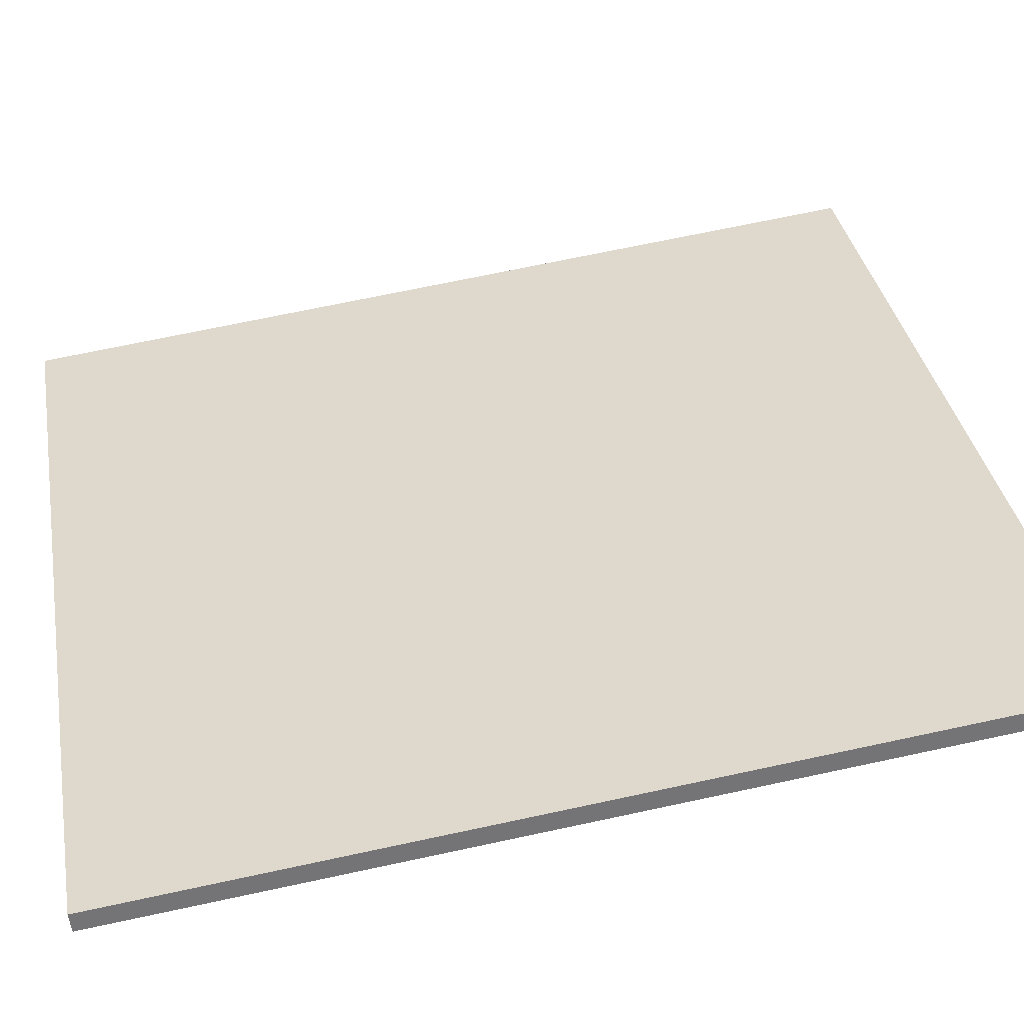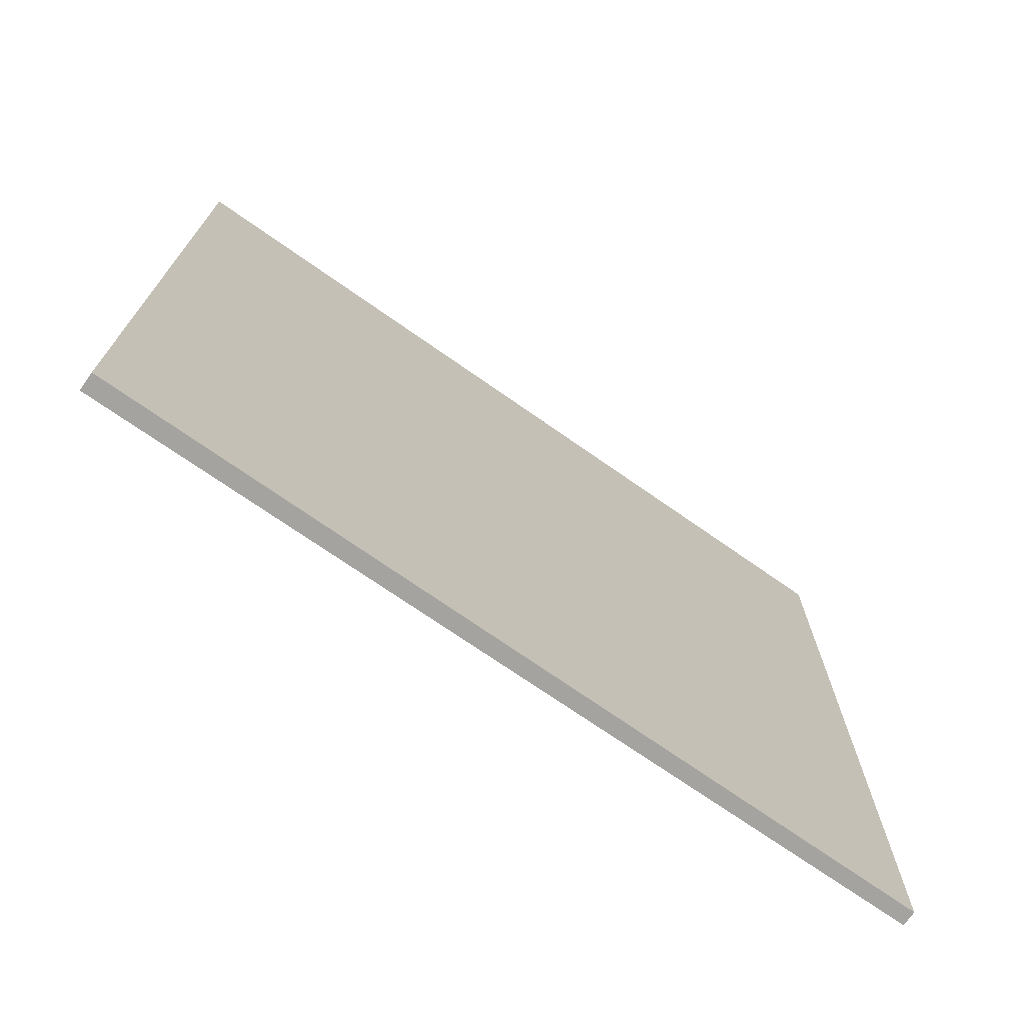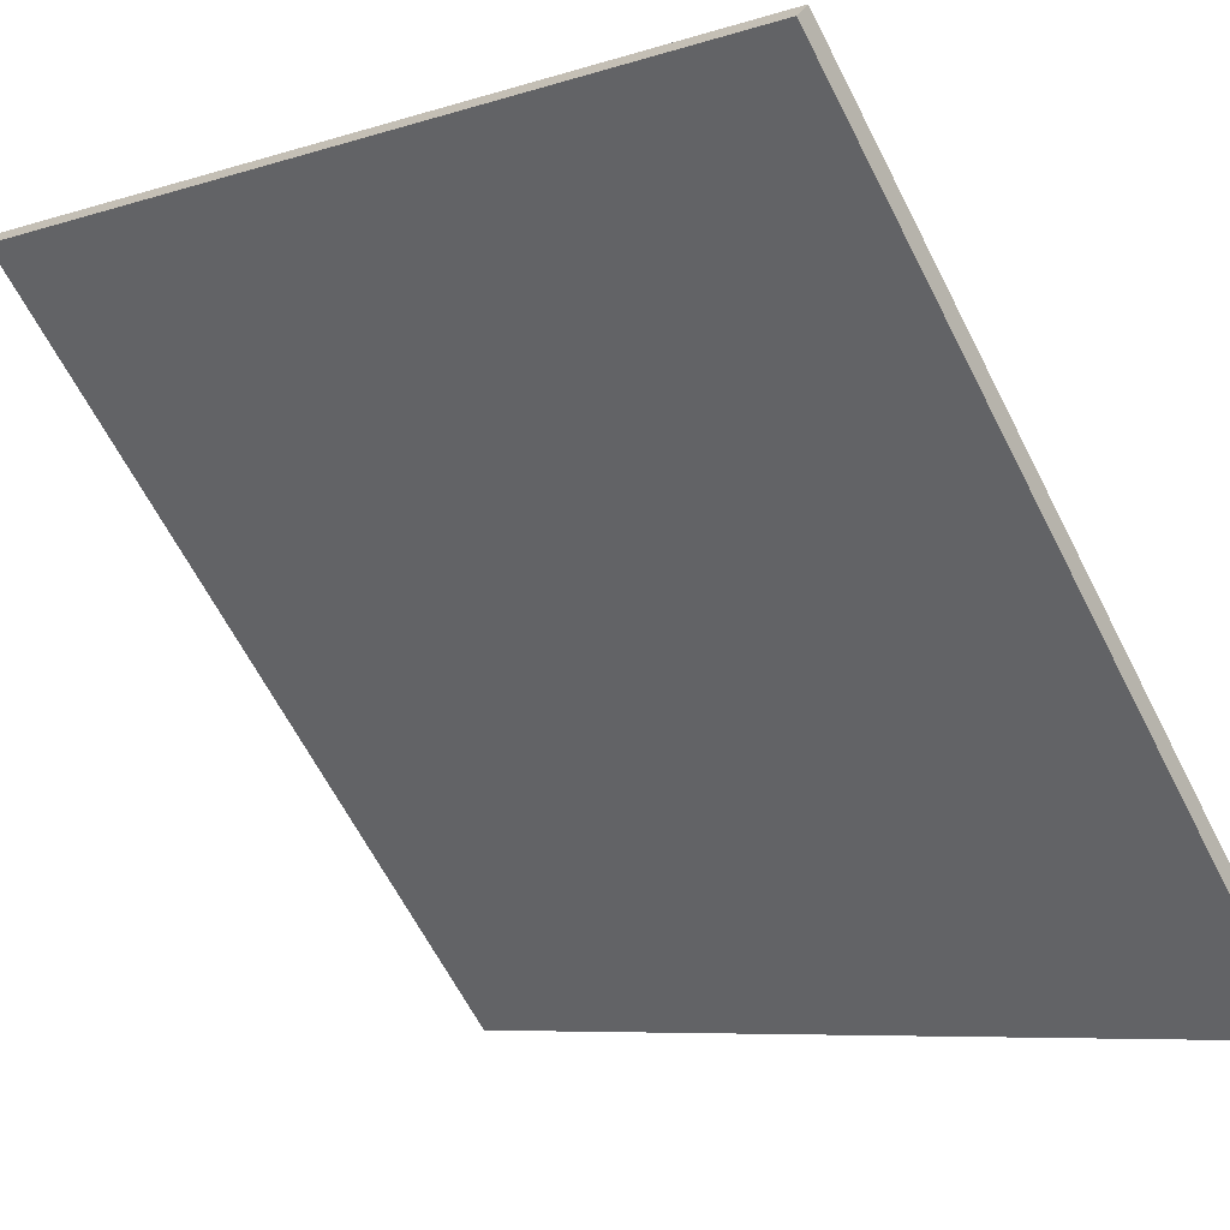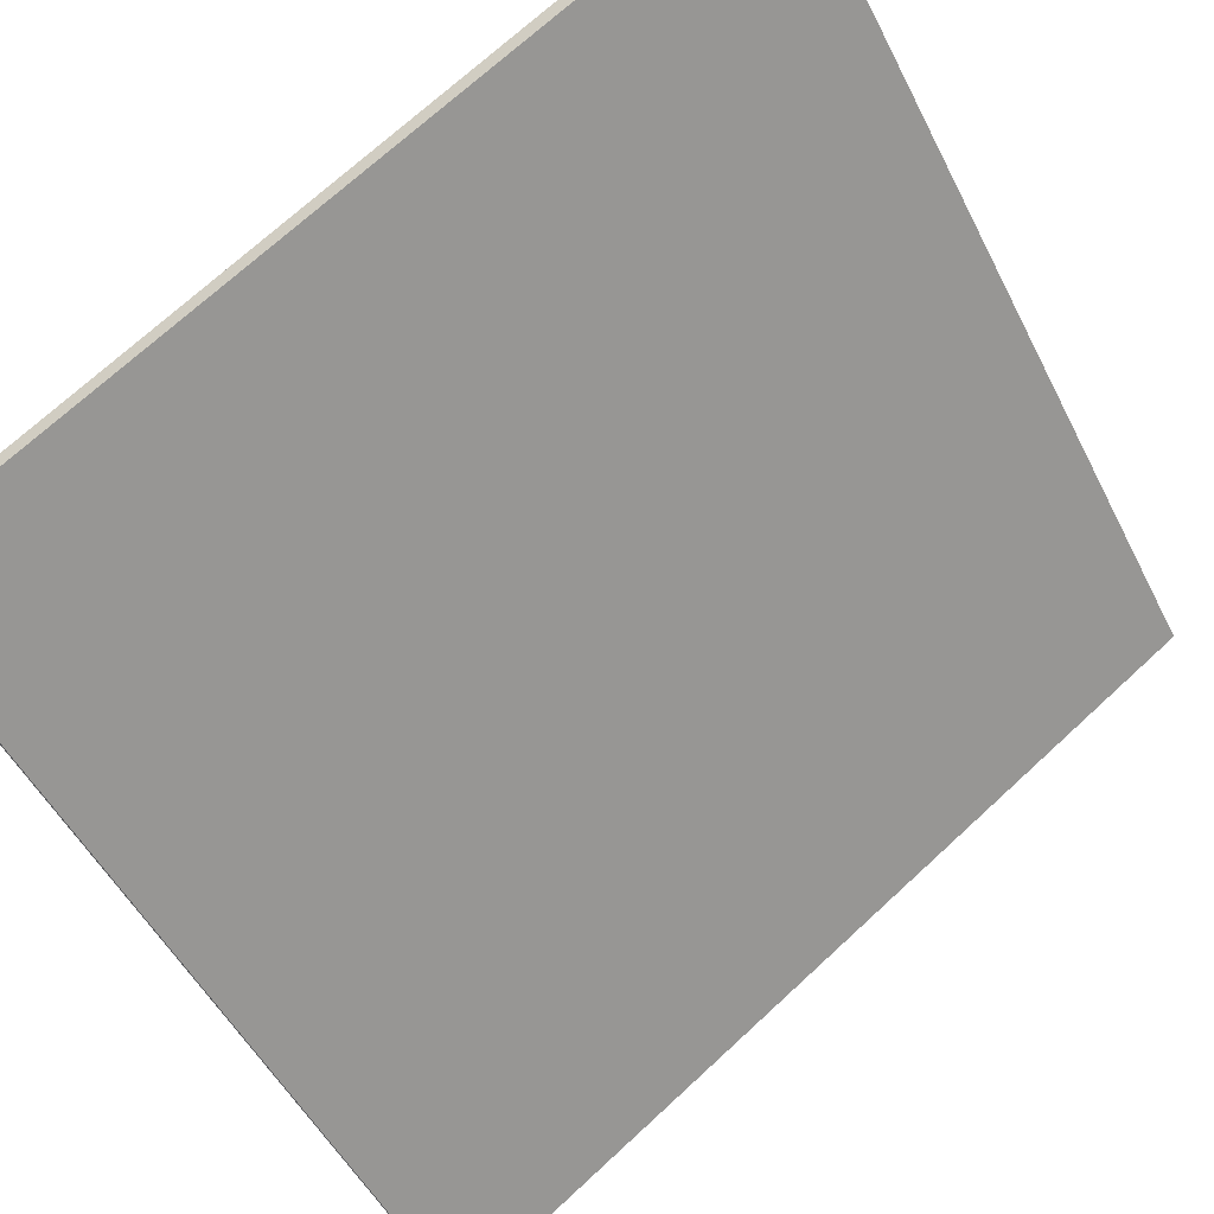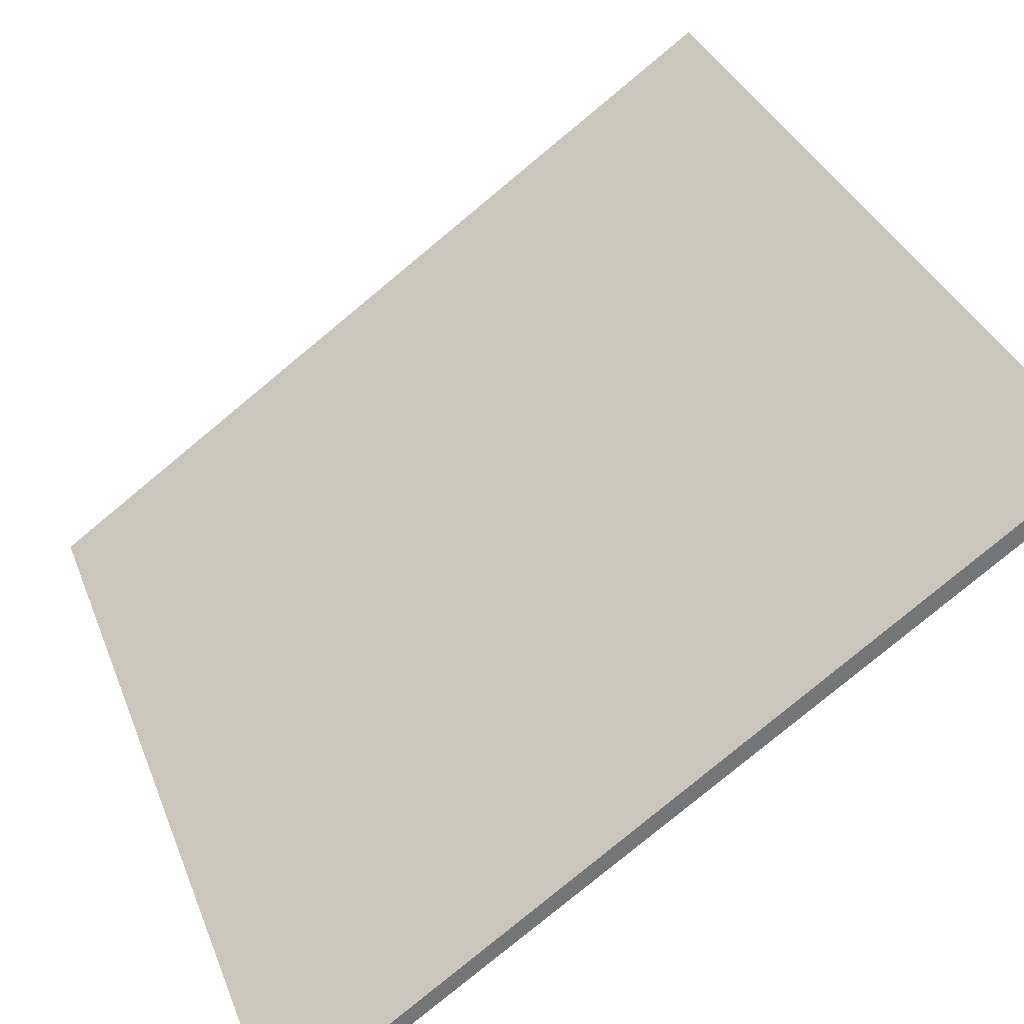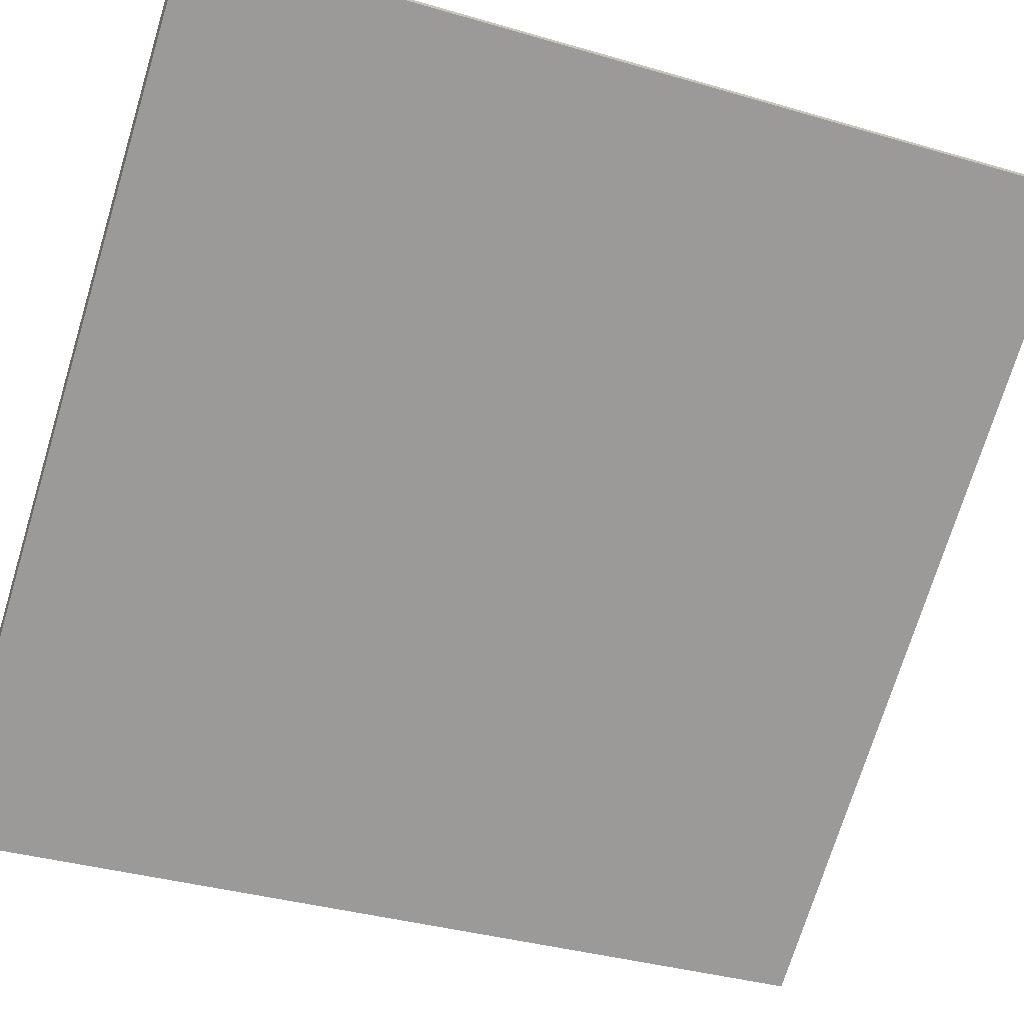
<metadata>
{"format":"obj","ext":"obj","renderer":"f3d","projection":"perspective","resolution":1024,"background":"white","views":[{"elev":70.0,"azim":77.9,"up":"+Y"},{"elev":-72.9,"azim":-179.7,"up":"+Z"},{"elev":-64.0,"azim":-152.9,"up":"+Y"},{"elev":-50.8,"azim":26.1,"up":"+Y"},{"elev":34.2,"azim":-19.2,"up":"+Y"},{"elev":-36.1,"azim":69.0,"up":"+Y"}]}
</metadata>
<code>
v 18.82 88.31 -3.706
v 18.82 88.31 3.706
v 18.89 88.2 -3.706
v 18.89 88.2 3.706
v 24.87 92.59 -3.706
v 24.87 92.59 3.706
v 24.96 92.46 -3.706
v 24.96 92.46 3.706
f 1 3 4
f 4 2 1
f 5 6 8
f 8 7 5
f 1 2 6
f 6 5 1
f 3 7 8
f 8 4 3
f 1 5 7
f 7 3 1
f 2 4 8
f 8 6 2

</code>
